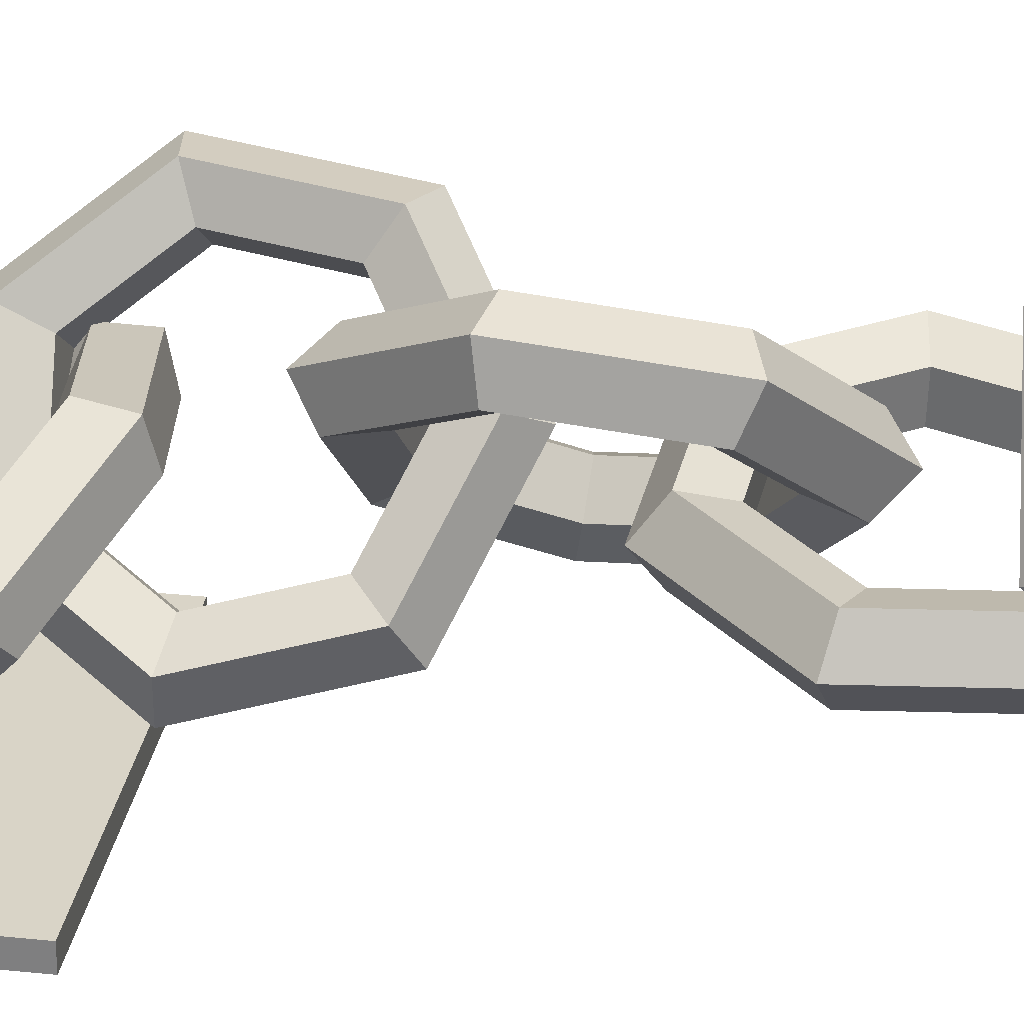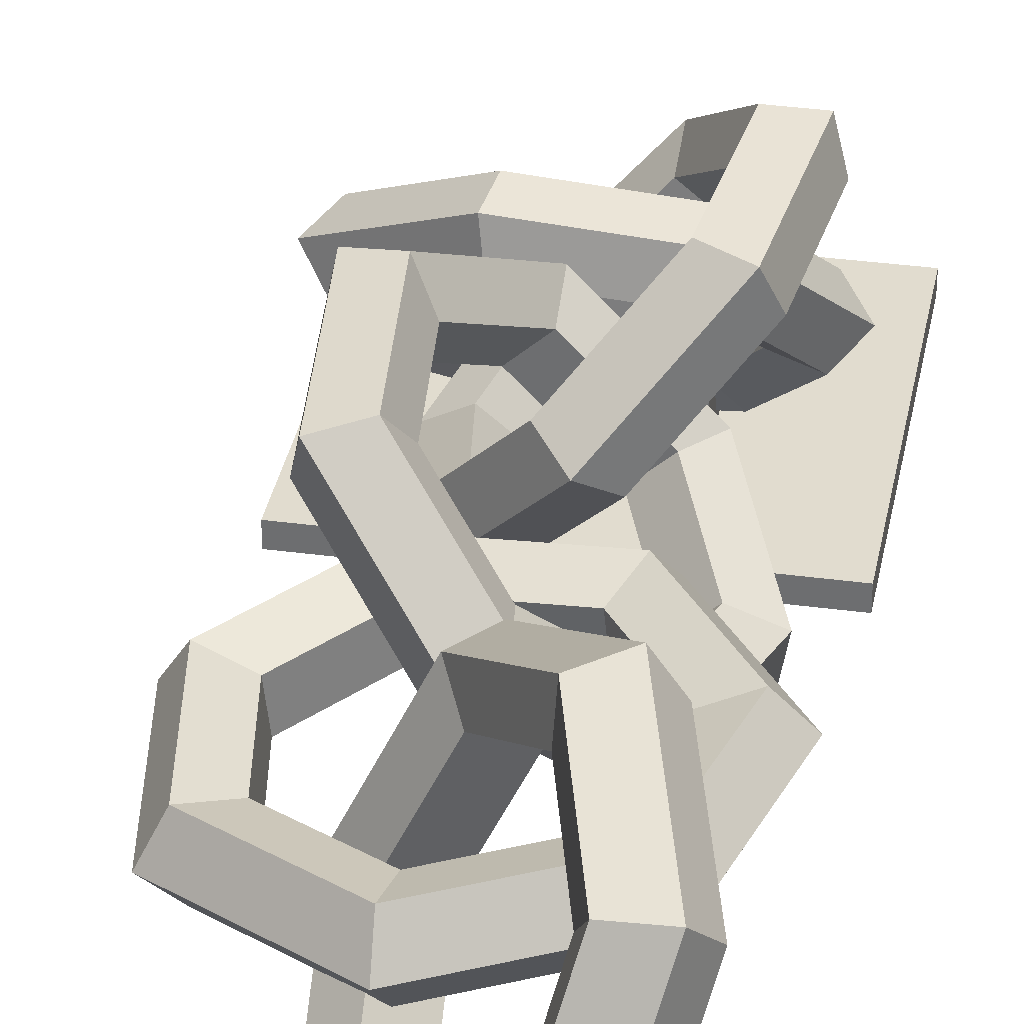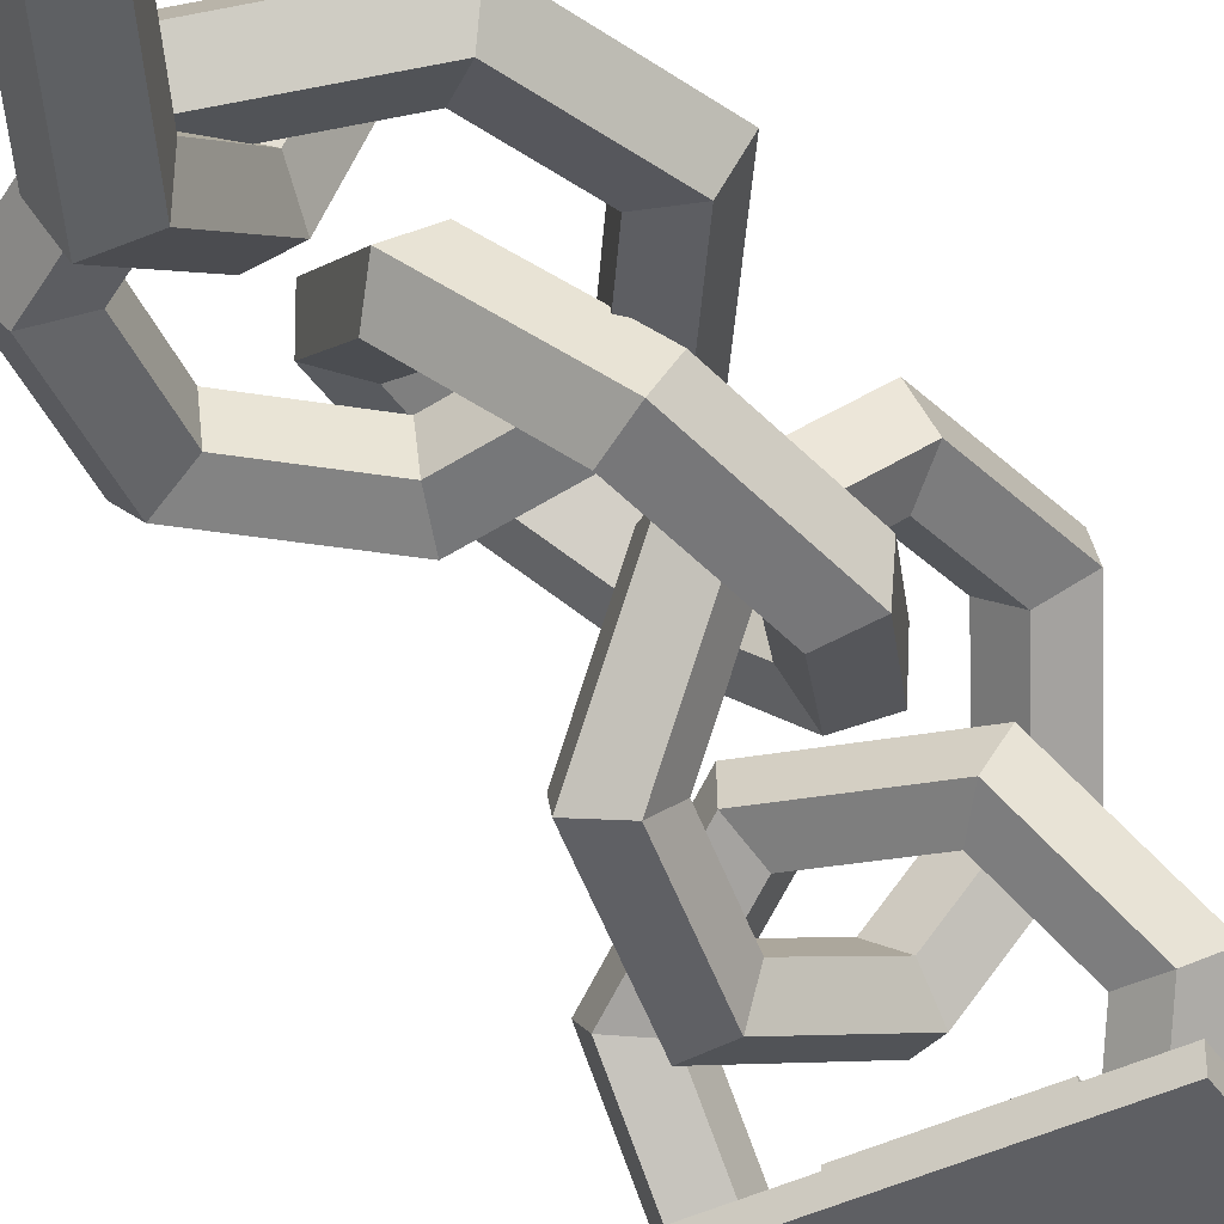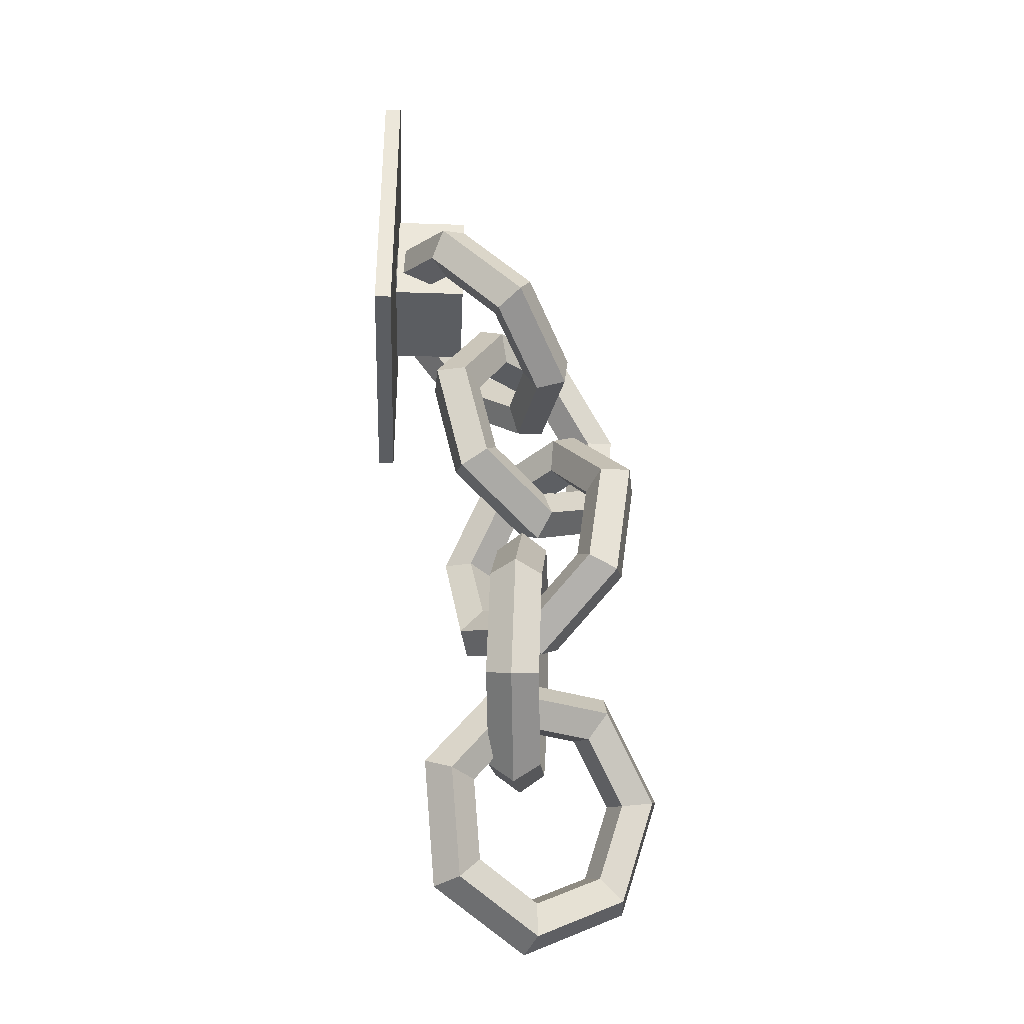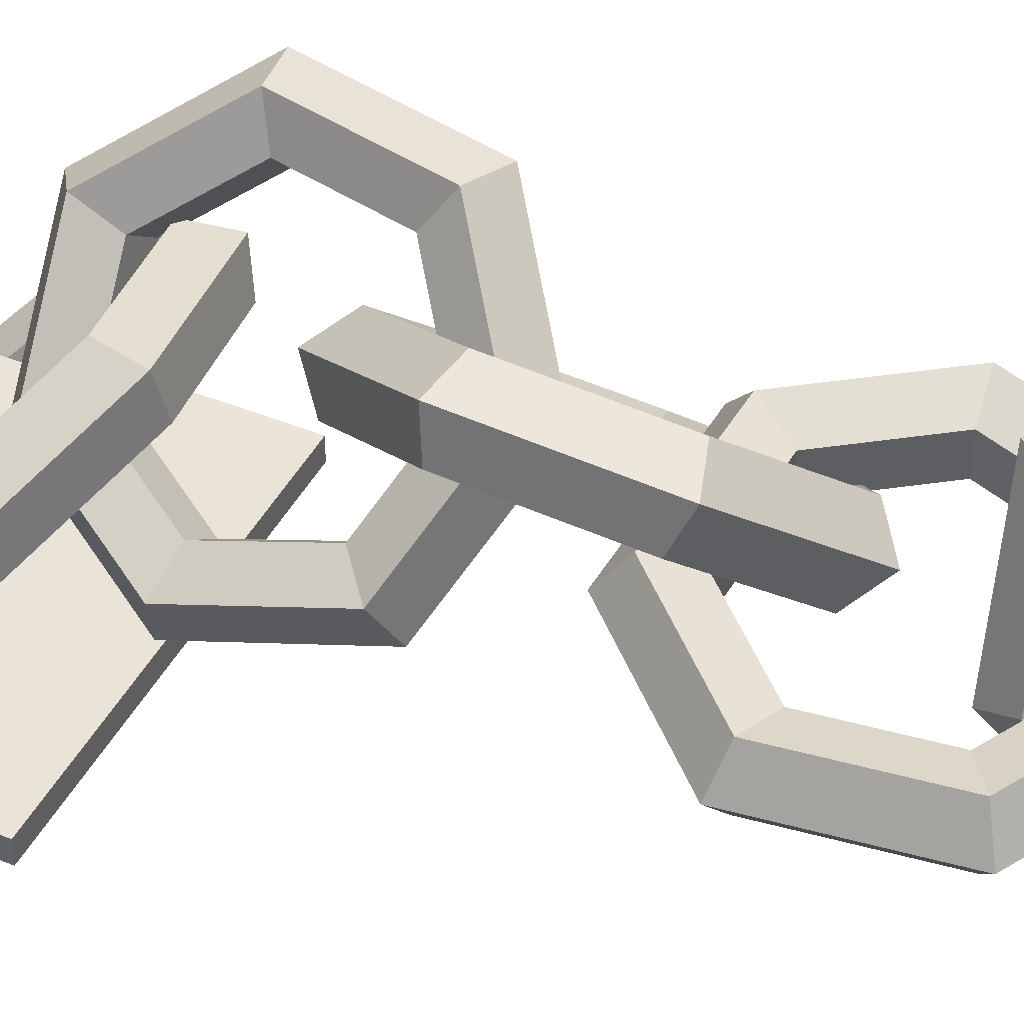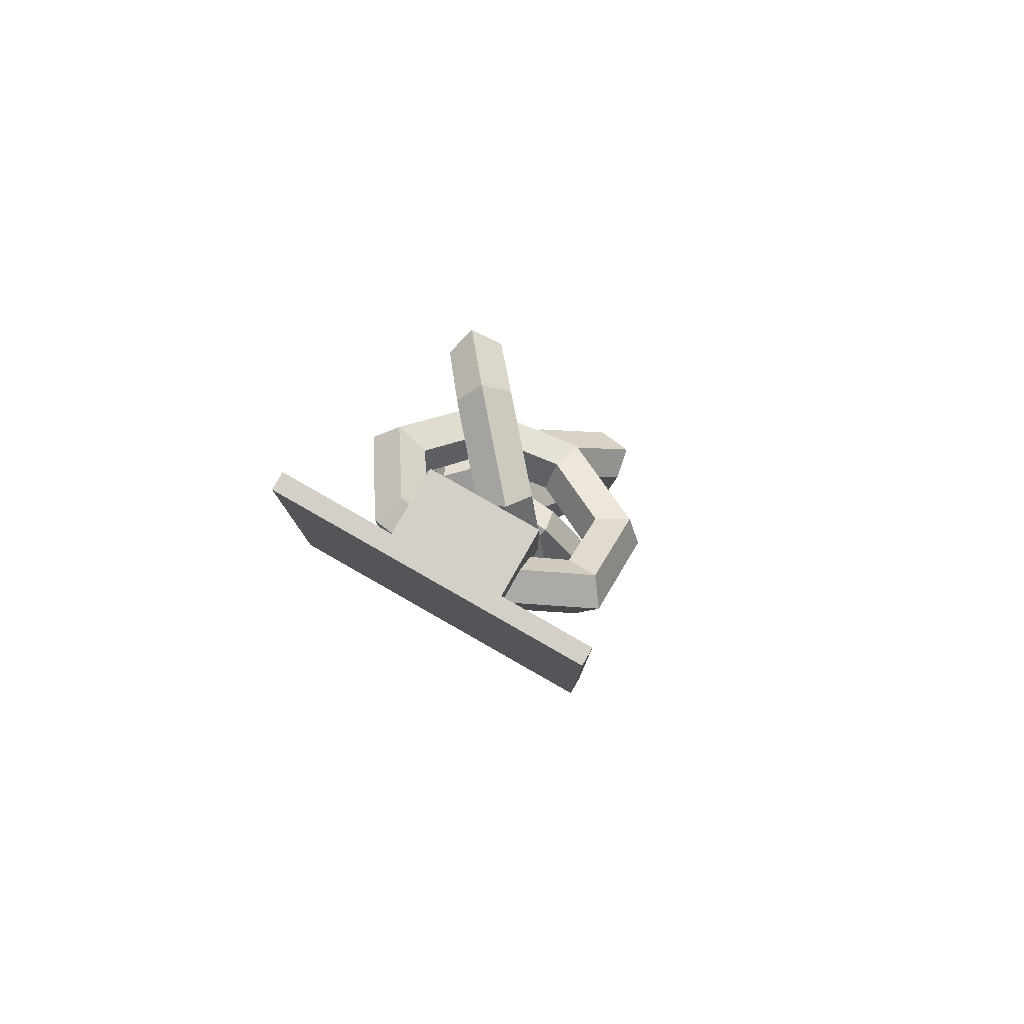
<metadata>
{"format":"obj","ext":"obj","renderer":"f3d","projection":"perspective","resolution":1024,"background":"white","views":[{"elev":28.6,"azim":-81.0,"up":"+Z"},{"elev":34.2,"azim":10.4,"up":"+Z"},{"elev":-41.6,"azim":30.9,"up":"+Z"},{"elev":-35.6,"azim":-92.5,"up":"+Y"},{"elev":42.8,"azim":-64.0,"up":"+Z"},{"elev":79.9,"azim":-150.3,"up":"+Y"}]}
</metadata>
<code>
v 0.1442 0.1423 -0.9833
v 0.1442 0.1423 -1
v -0.1442 0.1423 -1
v -0.1442 0.1423 -0.9833
v -0.1442 -0.1423 -0.9833
v 0.1442 -0.1423 -0.9833
v -0.1442 -0.1423 -1
v 0.1442 -0.1423 -1
v 0.1135 -0.0519 -0.8717
v 0.1326 -0.07095 -0.8887
v 0.08057 0.001342 -0.9645
v 0.06867 0.01041 -0.937
v 0.08261 -0.05918 -0.8782
v 0.04942 -0.01304 -0.9266
v 0.08261 -0.08273 -0.8993
v 0.04942 -0.03659 -0.9476
v 0.1135 -0.09001 -0.9058
v 0.06867 -0.02771 -0.971
v -0.03627 0.0192 -0.9832
v -0.03202 0.0258 -0.9531
v -0.02515 -0.001641 -0.9385
v -0.02515 -0.0252 -0.9595
v -0.03202 -0.01232 -0.9872
v -0.13 -0.03083 -0.9308
v -0.1128 -0.01732 -0.908
v -0.08496 -0.03357 -0.9051
v -0.08496 -0.05713 -0.9261
v -0.1128 -0.05543 -0.942
v -0.13 -0.1111 -0.8467
v -0.1128 -0.08647 -0.8355
v -0.08496 -0.08478 -0.8514
v -0.08496 -0.1083 -0.8724
v -0.1128 -0.1246 -0.8695
v -0.03627 -0.1611 -0.7943
v -0.03202 -0.1296 -0.7903
v -0.02515 -0.1167 -0.8179
v -0.02515 -0.1403 -0.839
v -0.03202 -0.1677 -0.8243
v 0.08057 -0.1432 -0.813
v 0.06867 -0.1142 -0.8064
v 0.04942 -0.1053 -0.8299
v 0.04942 -0.1289 -0.8509
v 0.06867 -0.1523 -0.8405
v -0.05418 -0.05349 -0.9816
v -0.05418 -0.05349 -0.9078
v -0.05418 0.05349 -0.9078
v -0.05418 0.05349 -0.9816
v 0.05418 -0.05349 -0.9816
v 0.05418 0.05349 -0.9816
v 0.05418 -0.05349 -0.9078
v 0.05418 0.05349 -0.9078
v -0.05771 -0.4194 -0.7476
v -0.02771 -0.4098 -0.7402
v -0.03586 -0.3091 -0.7264
v -0.06718 -0.3026 -0.7316
v -0.01631 -0.3921 -0.7637
v -0.02235 -0.3175 -0.7534
v -0.03927 -0.3907 -0.7855
v -0.04531 -0.3161 -0.7753
v -0.06486 -0.4075 -0.7756
v -0.07301 -0.3069 -0.7619
v 0.01403 -0.4779 -0.8197
v 0.03412 -0.4602 -0.8024
v 0.02948 -0.4294 -0.8097
v 0.006516 -0.428 -0.8315
v -0.003031 -0.458 -0.8378
v 0.09403 -0.4341 -0.8937
v 0.1031 -0.4225 -0.8661
v 0.08053 -0.4014 -0.8568
v 0.05757 -0.4 -0.8787
v 0.06591 -0.4202 -0.9015
v 0.122 -0.3209 -0.9137
v 0.1272 -0.3249 -0.8834
v 0.09841 -0.3292 -0.8697
v 0.07545 -0.3278 -0.8915
v 0.09006 -0.3227 -0.9188
v 0.07698 -0.2236 -0.8648
v 0.08837 -0.2411 -0.8412
v 0.06965 -0.2671 -0.8385
v 0.04669 -0.2658 -0.8603
v 0.05122 -0.2389 -0.8766
v -0.007232 -0.2155 -0.7838
v 0.0158 -0.2341 -0.7714
v 0.01591 -0.2619 -0.7867
v -0.007053 -0.2605 -0.8086
v -0.02135 -0.2318 -0.8068
v 0.08469 -0.1511 -0.733
v 0.1168 -0.1468 -0.7355
v 0.06831 -0.0597 -0.7976
v 0.04294 -0.07606 -0.7865
v 0.07338 -0.1604 -0.7606
v 0.04247 -0.1048 -0.8003
v 0.09846 -0.1618 -0.7803
v 0.06755 -0.1062 -0.8199
v 0.1253 -0.1534 -0.7648
v 0.08352 -0.07831 -0.8183
v -0.00782 -0.06786 -0.8857
v -0.02267 -0.0831 -0.8623
v -0.006119 -0.11 -0.8564
v 0.01896 -0.1114 -0.8761
v 0.01791 -0.08535 -0.8941
v -0.05432 -0.1651 -0.9333
v -0.06274 -0.1669 -0.9034
v -0.03579 -0.1721 -0.8868
v -0.01072 -0.1735 -0.9065
v -0.02216 -0.1692 -0.9352
v -0.03616 -0.2783 -0.9047
v -0.04709 -0.2644 -0.8788
v -0.02421 -0.2443 -0.8686
v 0.00087 -0.2457 -0.8882
v -0.006519 -0.2667 -0.9106
v 0.03297 -0.3221 -0.8214
v 0.01248 -0.3022 -0.807
v 0.01991 -0.2722 -0.8154
v 0.04499 -0.2736 -0.8351
v 0.05306 -0.3044 -0.8388
v 0.101 -0.2636 -0.7461
v 0.07113 -0.2518 -0.7421
v 0.06334 -0.2349 -0.7674
v 0.08842 -0.2363 -0.787
v 0.1117 -0.254 -0.7739
v -0.09287 -0.5641 -0.855
v -0.07966 -0.5545 -0.8282
v -0.09598 -0.4539 -0.8254
v -0.1118 -0.4473 -0.8517
v -0.0535 -0.5368 -0.8348
v -0.06559 -0.4622 -0.8328
v -0.05054 -0.5354 -0.8657
v -0.06262 -0.4609 -0.8636
v -0.07487 -0.5523 -0.8782
v -0.09118 -0.4516 -0.8753
v 0.01107 -0.6226 -0.8484
v 0.009909 -0.6049 -0.8225
v 0.01283 -0.5741 -0.8306
v 0.01579 -0.5727 -0.8615
v 0.0147 -0.6027 -0.8724
v 0.1217 -0.5788 -0.8369
v 0.1053 -0.5672 -0.8126
v 0.08346 -0.5462 -0.8232
v 0.08642 -0.5448 -0.8541
v 0.1101 -0.5649 -0.8625
v 0.1558 -0.4656 -0.8291
v 0.1347 -0.4697 -0.8059
v 0.1052 -0.4739 -0.8183
v 0.1082 -0.4726 -0.8491
v 0.1394 -0.4674 -0.8558
v 0.08763 -0.3683 -0.831
v 0.07589 -0.3858 -0.8075
v 0.06169 -0.4119 -0.8195
v 0.06465 -0.4105 -0.8503
v 0.08069 -0.3836 -0.8574
v -0.03147 -0.3602 -0.841
v -0.02675 -0.3788 -0.8162
v -0.01432 -0.4067 -0.8259
v -0.01136 -0.4053 -0.8568
v -0.02195 -0.3765 -0.8661
v 0.04812 -0.7162 -0.9224
v 0.02797 -0.7141 -0.8981
v -0.01779 -0.6233 -0.9081
v -0.004977 -0.6108 -0.9339
v 0.03936 -0.6914 -0.8791
v 0.005471 -0.6242 -0.8865
v 0.06655 -0.6796 -0.8916
v 0.03266 -0.6123 -0.8989
v 0.07196 -0.6949 -0.9183
v 0.0262 -0.604 -0.9282
v 0.1113 -0.7577 -0.8338
v 0.0824 -0.7498 -0.8218
v 0.07966 -0.7179 -0.8226
v 0.1068 -0.706 -0.835
v 0.1264 -0.7306 -0.8419
v 0.1369 -0.7039 -0.7348
v 0.1045 -0.7035 -0.7365
v 0.09603 -0.6836 -0.7594
v 0.1232 -0.6717 -0.7719
v 0.1485 -0.6843 -0.7567
v 0.1058 -0.5955 -0.7
v 0.07764 -0.6101 -0.7065
v 0.07614 -0.6144 -0.7372
v 0.1033 -0.6025 -0.7496
v 0.1216 -0.5908 -0.7267
v 0.04124 -0.514 -0.7556
v 0.02204 -0.5399 -0.7544
v 0.03497 -0.5624 -0.7727
v 0.06215 -0.5505 -0.7851
v 0.06603 -0.5206 -0.7746
v -0.00804 -0.5209 -0.8597
v -0.02043 -0.5457 -0.8441
v 0.003516 -0.5668 -0.8391
v 0.0307 -0.5549 -0.8515
v 0.02356 -0.5265 -0.8643
g Cube
f 1 2 3
f 3 4 1
f 5 6 1
f 1 4 5
f 7 5 4
f 4 3 7
f 5 7 8
f 8 6 5
f 6 8 2
f 2 1 6
f 8 7 3
f 3 2 8
f 9 10 11
f 11 12 9
f 13 9 12
f 12 14 13
f 15 13 14
f 14 16 15
f 17 15 16
f 16 18 17
f 10 17 18
f 18 11 10
f 12 11 19
f 19 20 12
f 14 12 20
f 20 21 14
f 16 14 21
f 21 22 16
f 18 16 22
f 22 23 18
f 11 18 23
f 23 19 11
f 20 19 24
f 24 25 20
f 21 20 25
f 25 26 21
f 22 21 26
f 26 27 22
f 23 22 27
f 27 28 23
f 19 23 28
f 28 24 19
f 25 24 29
f 29 30 25
f 26 25 30
f 30 31 26
f 27 26 31
f 31 32 27
f 28 27 32
f 32 33 28
f 24 28 33
f 33 29 24
f 30 29 34
f 34 35 30
f 31 30 35
f 35 36 31
f 32 31 36
f 36 37 32
f 33 32 37
f 37 38 33
f 29 33 38
f 38 34 29
f 35 34 39
f 39 40 35
f 36 35 40
f 40 41 36
f 37 36 41
f 41 42 37
f 38 37 42
f 42 43 38
f 34 38 43
f 43 39 34
f 40 39 10
f 10 9 40
f 41 40 9
f 9 13 41
f 42 41 13
f 13 15 42
f 43 42 15
f 15 17 43
f 39 43 17
f 17 10 39
f 44 45 46
f 46 47 44
f 48 44 47
f 47 49 48
f 50 48 49
f 49 51 50
f 45 50 51
f 51 46 45
f 45 44 48
f 48 50 45
f 51 49 47
f 47 46 51
f 52 53 54
f 54 55 52
f 53 56 57
f 57 54 53
f 56 58 59
f 59 57 56
f 58 60 61
f 61 59 58
f 60 52 55
f 55 61 60
f 62 63 53
f 53 52 62
f 63 64 56
f 56 53 63
f 64 65 58
f 58 56 64
f 65 66 60
f 60 58 65
f 66 62 52
f 52 60 66
f 67 68 63
f 63 62 67
f 68 69 64
f 64 63 68
f 69 70 65
f 65 64 69
f 70 71 66
f 66 65 70
f 71 67 62
f 62 66 71
f 72 73 68
f 68 67 72
f 73 74 69
f 69 68 73
f 74 75 70
f 70 69 74
f 75 76 71
f 71 70 75
f 76 72 67
f 67 71 76
f 77 78 73
f 73 72 77
f 78 79 74
f 74 73 78
f 79 80 75
f 75 74 79
f 80 81 76
f 76 75 80
f 81 77 72
f 72 76 81
f 82 83 78
f 78 77 82
f 83 84 79
f 79 78 83
f 84 85 80
f 80 79 84
f 85 86 81
f 81 80 85
f 86 82 77
f 77 81 86
f 55 54 83
f 83 82 55
f 54 57 84
f 84 83 54
f 57 59 85
f 85 84 57
f 59 61 86
f 86 85 59
f 61 55 82
f 82 86 61
f 87 88 89
f 89 90 87
f 91 87 90
f 90 92 91
f 93 91 92
f 92 94 93
f 95 93 94
f 94 96 95
f 88 95 96
f 96 89 88
f 90 89 97
f 97 98 90
f 92 90 98
f 98 99 92
f 94 92 99
f 99 100 94
f 96 94 100
f 100 101 96
f 89 96 101
f 101 97 89
f 98 97 102
f 102 103 98
f 99 98 103
f 103 104 99
f 100 99 104
f 104 105 100
f 101 100 105
f 105 106 101
f 97 101 106
f 106 102 97
f 103 102 107
f 107 108 103
f 104 103 108
f 108 109 104
f 105 104 109
f 109 110 105
f 106 105 110
f 110 111 106
f 102 106 111
f 111 107 102
f 108 107 112
f 112 113 108
f 109 108 113
f 113 114 109
f 110 109 114
f 114 115 110
f 111 110 115
f 115 116 111
f 107 111 116
f 116 112 107
f 113 112 117
f 117 118 113
f 114 113 118
f 118 119 114
f 115 114 119
f 119 120 115
f 116 115 120
f 120 121 116
f 112 116 121
f 121 117 112
f 118 117 88
f 88 87 118
f 119 118 87
f 87 91 119
f 120 119 91
f 91 93 120
f 121 120 93
f 93 95 121
f 117 121 95
f 95 88 117
f 122 123 124
f 124 125 122
f 123 126 127
f 127 124 123
f 126 128 129
f 129 127 126
f 128 130 131
f 131 129 128
f 130 122 125
f 125 131 130
f 132 133 123
f 123 122 132
f 133 134 126
f 126 123 133
f 134 135 128
f 128 126 134
f 135 136 130
f 130 128 135
f 136 132 122
f 122 130 136
f 137 138 133
f 133 132 137
f 138 139 134
f 134 133 138
f 139 140 135
f 135 134 139
f 140 141 136
f 136 135 140
f 141 137 132
f 132 136 141
f 142 143 138
f 138 137 142
f 143 144 139
f 139 138 143
f 144 145 140
f 140 139 144
f 145 146 141
f 141 140 145
f 146 142 137
f 137 141 146
f 147 148 143
f 143 142 147
f 148 149 144
f 144 143 148
f 149 150 145
f 145 144 149
f 150 151 146
f 146 145 150
f 151 147 142
f 142 146 151
f 152 153 148
f 148 147 152
f 153 154 149
f 149 148 153
f 154 155 150
f 150 149 154
f 155 156 151
f 151 150 155
f 156 152 147
f 147 151 156
f 125 124 153
f 153 152 125
f 124 127 154
f 154 153 124
f 127 129 155
f 155 154 127
f 129 131 156
f 156 155 129
f 131 125 152
f 152 156 131
f 157 158 159
f 159 160 157
f 158 161 162
f 162 159 158
f 161 163 164
f 164 162 161
f 163 165 166
f 166 164 163
f 165 157 160
f 160 166 165
f 167 168 158
f 158 157 167
f 168 169 161
f 161 158 168
f 169 170 163
f 163 161 169
f 170 171 165
f 165 163 170
f 171 167 157
f 157 165 171
f 172 173 168
f 168 167 172
f 173 174 169
f 169 168 173
f 174 175 170
f 170 169 174
f 175 176 171
f 171 170 175
f 176 172 167
f 167 171 176
f 177 178 173
f 173 172 177
f 178 179 174
f 174 173 178
f 179 180 175
f 175 174 179
f 180 181 176
f 176 175 180
f 181 177 172
f 172 176 181
f 182 183 178
f 178 177 182
f 183 184 179
f 179 178 183
f 184 185 180
f 180 179 184
f 185 186 181
f 181 180 185
f 186 182 177
f 177 181 186
f 187 188 183
f 183 182 187
f 188 189 184
f 184 183 188
f 189 190 185
f 185 184 189
f 190 191 186
f 186 185 190
f 191 187 182
f 182 186 191
f 160 159 188
f 188 187 160
f 159 162 189
f 189 188 159
f 162 164 190
f 190 189 162
f 164 166 191
f 191 190 164
f 166 160 187
f 187 191 166

</code>
